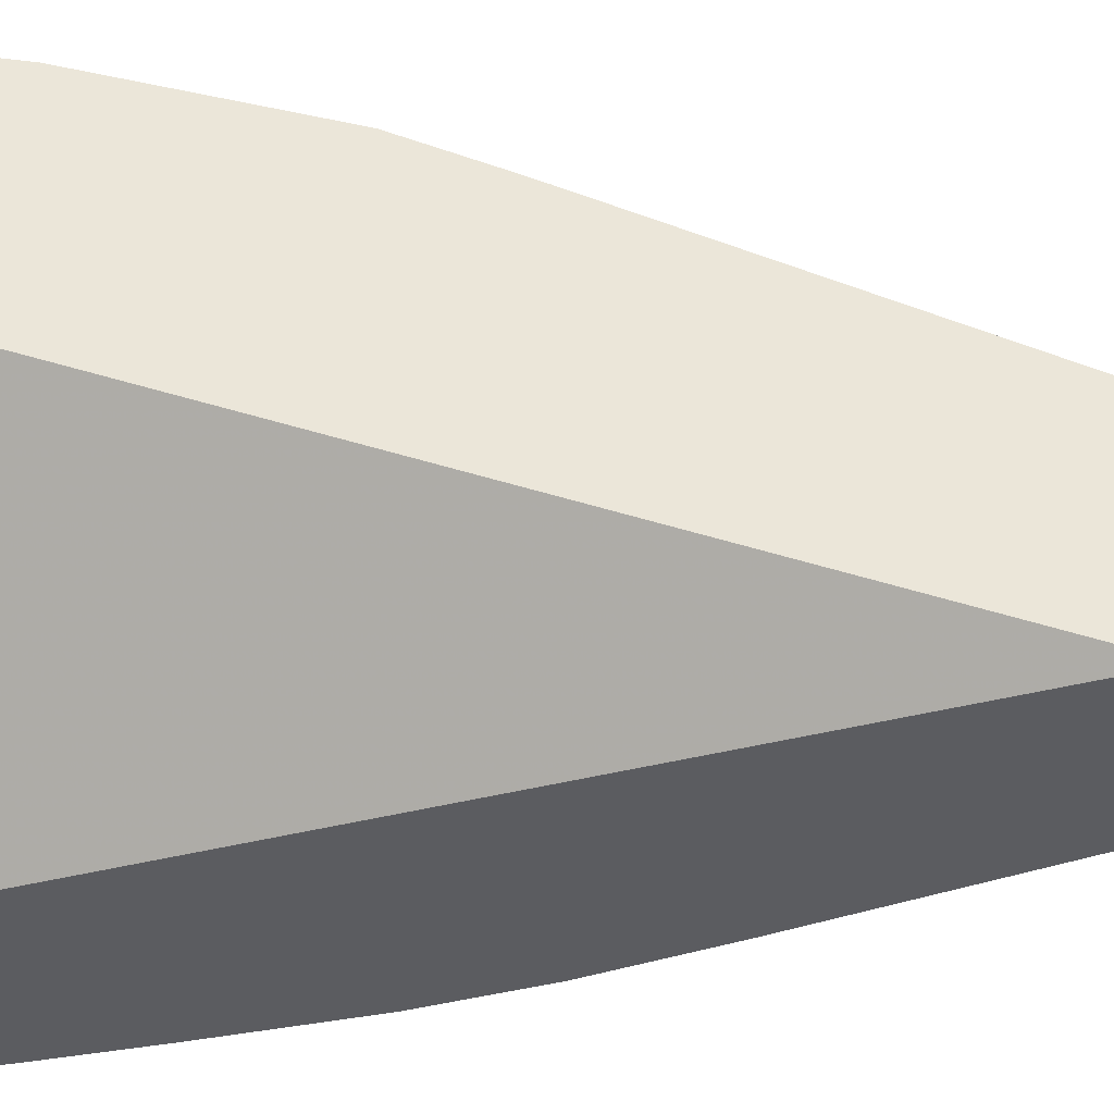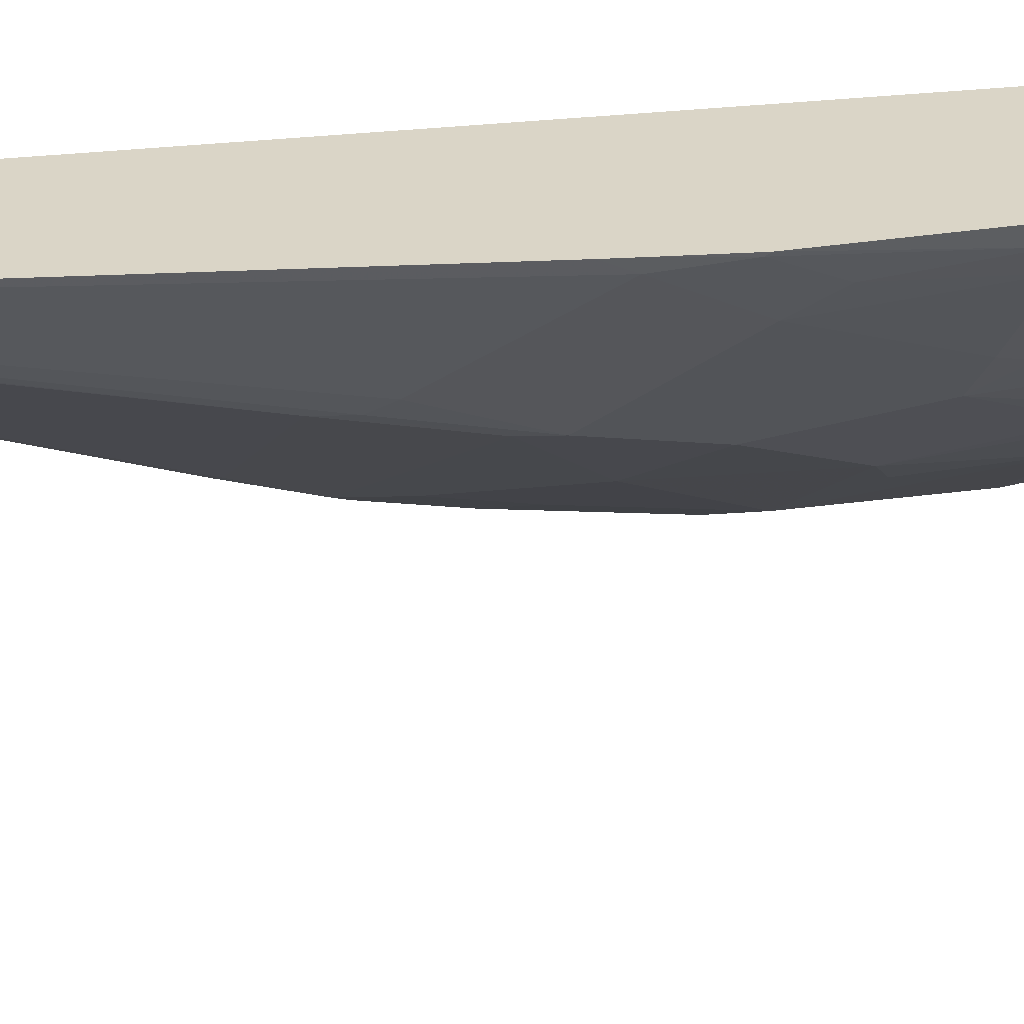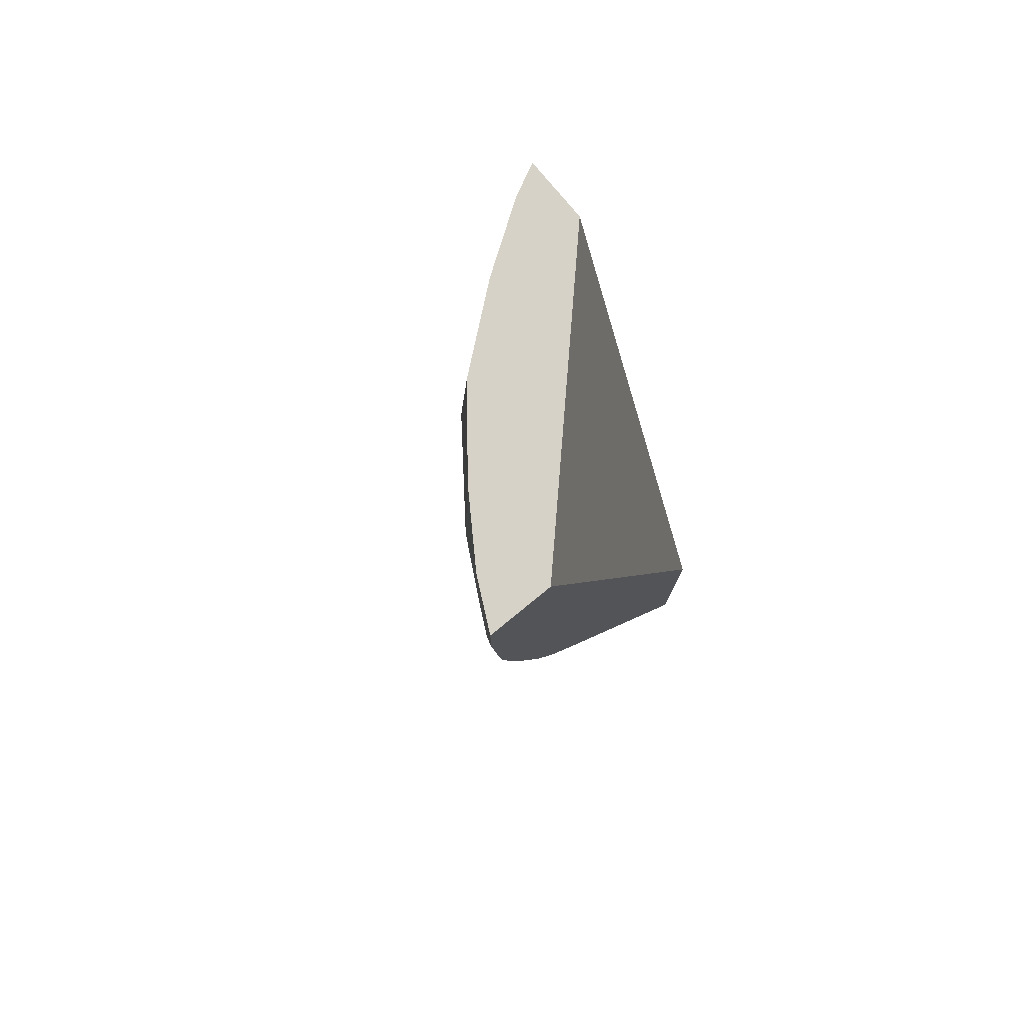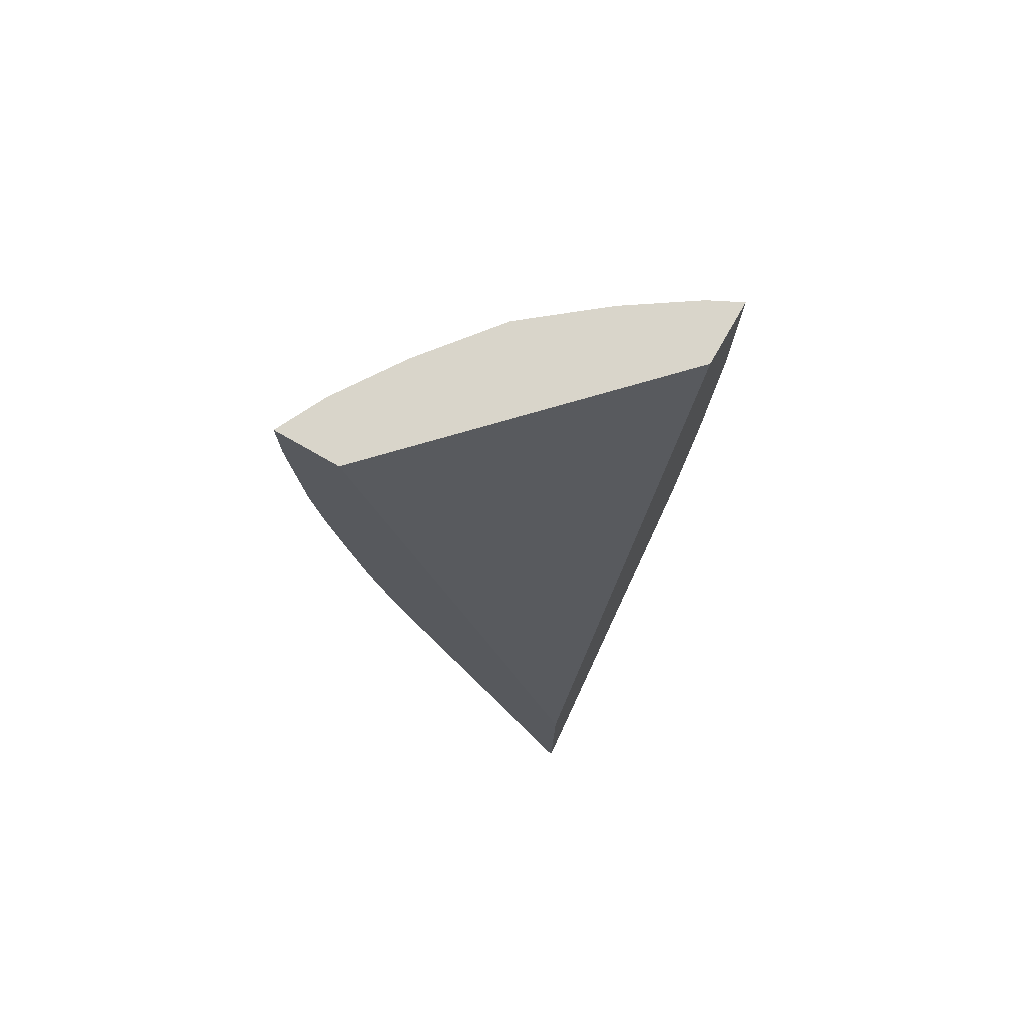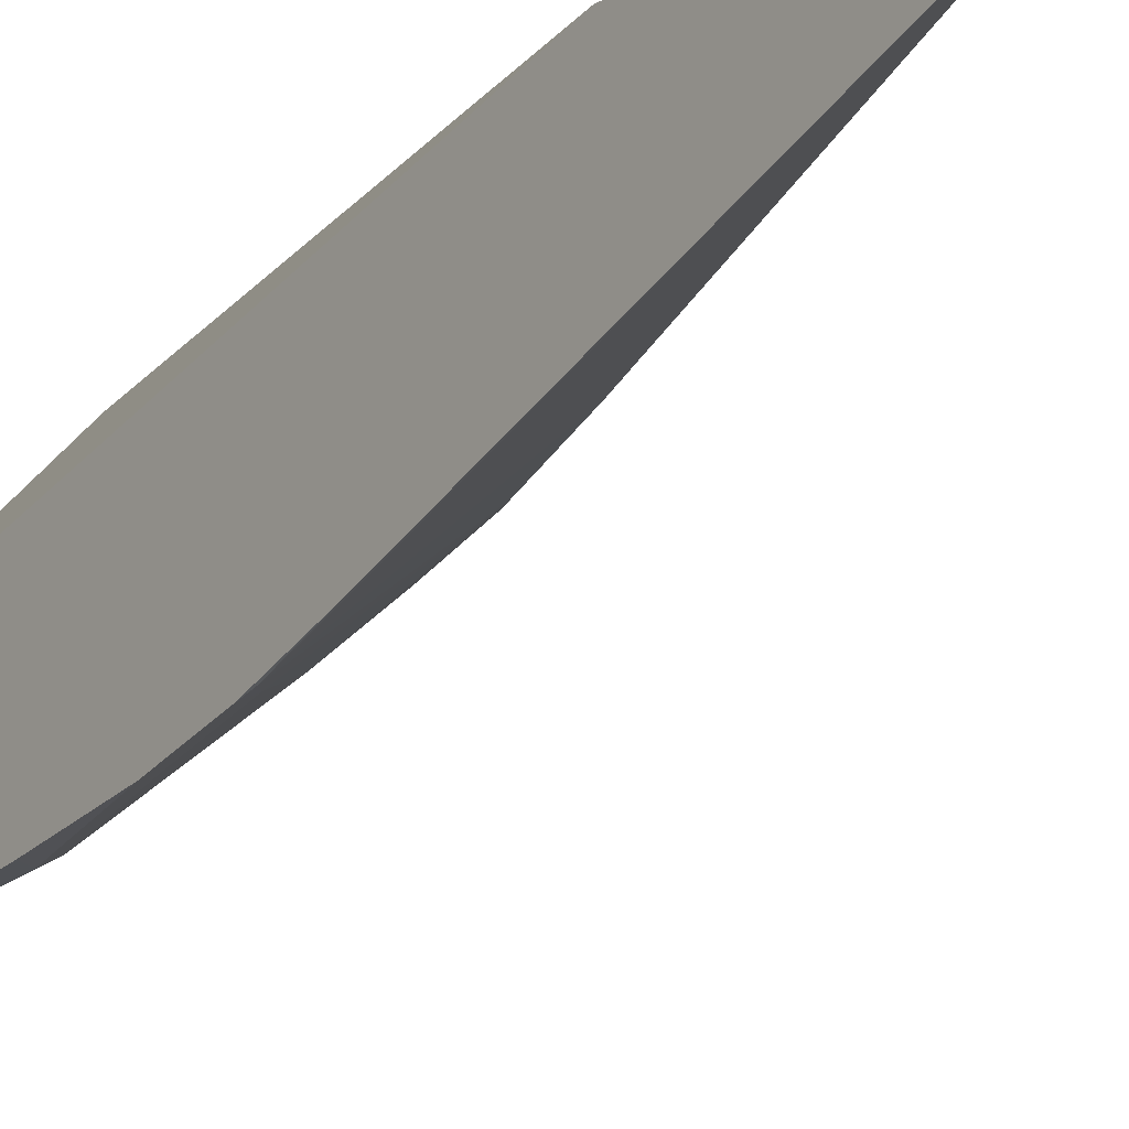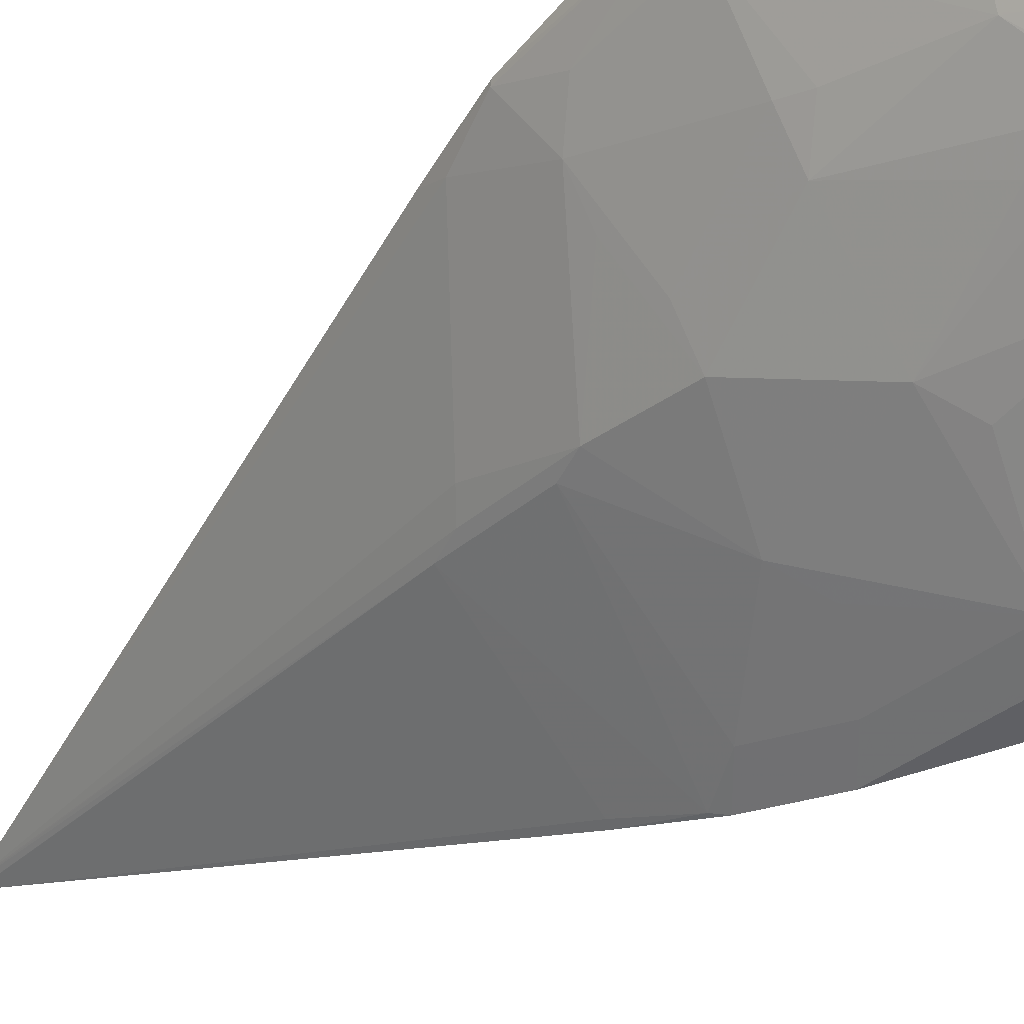
<metadata>
{"format":"obj","ext":"obj","renderer":"f3d","projection":"perspective","resolution":1024,"background":"white","views":[{"elev":55.1,"azim":-90.9,"up":"+Z"},{"elev":29.0,"azim":61.3,"up":"+Z"},{"elev":77.5,"azim":-129.3,"up":"+Y"},{"elev":74.6,"azim":-60.2,"up":"+Y"},{"elev":-9.8,"azim":-37.0,"up":"+Z"},{"elev":-44.9,"azim":129.2,"up":"+Z"}]}
</metadata>
<code>
v 0.2534 -0.8211 -0.2685
v 0.2534 -0.8209 -0.2692
v 0.2535 -0.8209 -0.2692
v 0.2534 -0.8214 -0.2672
v 0.2534 -0.8104 -0.2672
v 0.2534 -0.8208 -0.2693
v 0.2555 -0.8209 -0.2672
v 0.3454 -0.4934 -0.3499
v 0.2534 -0.6097 -0.2672
v 0.2534 -0.4877 -0.4198
v 0.2572 -0.4844 -0.4187
v 0.2565 -0.8189 -0.2672
v 0.3544 -0.4754 -0.3499
v 0.2557 -0.4395 -0.4396
v 0.3634 -0.4217 -0.3679
v 0.4496 -0.03794 -0.2672
v 0.2534 -0.03794 -0.4565
v 0.2534 -0.4306 -0.4441
v 0.2535 -0.4306 -0.4441
v 0.3656 -0.4665 -0.3409
v 0.4366 -0.4127 -0.2752
v 0.4336 -0.4287 -0.2672
v 0.3724 -0.4037 -0.3679
v 0.2752 -0.4127 -0.4366
v 0.329 -0.3589 -0.4187
v 0.5034 -0.03794 -0.2672
v 0.2534 -0.03794 -0.5103
v 0.2534 -0.3768 -0.4621
v 0.2535 -0.3768 -0.462
v 0.4374 -0.3589 -0.305
v 0.4553 -0.3768 -0.2692
v 0.4406 -0.4127 -0.2672
v 0.3828 -0.341 -0.3828
v 0.4187 -0.3589 -0.329
v 0.2752 -0.3589 -0.4546
v 0.2931 -0.3231 -0.4546
v 0.311 -0.341 -0.4366
v 0.2931 -0.2692 -0.4725
v 0.3649 -0.2692 -0.4187
v 0.5034 -0.1047 -0.2672
v 0.5024 -0.03794 -0.2692
v 0.2811 -0.03794 -0.4964
v 0.2534 -0.08978 -0.5103
v 0.2534 -0.3053 -0.48
v 0.2535 -0.3051 -0.48
v 0.2714 -0.2872 -0.48
v 0.4015 -0.341 -0.3589
v 0.4374 -0.2692 -0.3409
v 0.4725 -0.2692 -0.2931
v 0.4553 -0.341 -0.2871
v 0.4568 -0.3748 -0.2672
v 0.48 -0.2782 -0.2781
v 0.4187 -0.2692 -0.3649
v 0.3469 -0.2513 -0.4366
v 0.2811 -0.2692 -0.4785
v 0.2931 -0.1616 -0.4904
v 0.3649 -0.1795 -0.4366
v 0.4082 -0.1526 -0.4037
v 0.4007 -0.1974 -0.4007
v 0.5031 -0.1237 -0.2672
v 0.5024 -0.1616 -0.2692
v 0.5017 -0.03794 -0.2705
v 0.2917 -0.03794 -0.4911
v 0.314 -0.08081 -0.48
v 0.2811 -0.1616 -0.4964
v 0.2692 -0.1616 -0.5024
v 0.2534 -0.1955 -0.5019
v 0.2534 -0.2513 -0.4924
v 0.2692 -0.2692 -0.4845
v 0.4366 -0.2513 -0.3469
v 0.4366 -0.1795 -0.3649
v 0.4904 -0.1616 -0.2931
v 0.4912 -0.1795 -0.2871
v 0.4852 -0.2692 -0.2672
v 0.4979 -0.1705 -0.2781
v 0.329 -0.08978 -0.4725
v 0.4007 -0.08978 -0.4187
v 0.4067 -0.1436 -0.4067
v 0.5024 -0.1616 -0.2672
v 0.4904 -0.03794 -0.2931
v 0.2931 -0.03794 -0.4904
v 0.317 -0.08978 -0.4785
v 0.4194 -0.08978 -0.3948
v 0.4546 -0.1077 -0.3469
v 0.4732 -0.08978 -0.323
v 0.48 -0.08081 -0.314
v 0.3469 -0.03794 -0.4546
v 0.4261 -0.08081 -0.3858
v 0.4067 -0.03794 -0.4067
v 0.4546 -0.03794 -0.3469
f 45 68 46
f 44 68 45
f 43 66 67
f 41 61 62
f 42 64 65
f 42 63 64
f 51 52 74
f 43 65 66
f 46 68 69
f 48 70 49
f 47 53 48
f 48 53 70
f 49 52 50
f 49 70 71
f 49 71 72
f 49 72 73
f 49 73 52
f 40 60 61
f 46 69 55
f 39 59 53
f 35 38 36
f 39 57 58
f 52 73 75
f 30 48 49
f 30 49 50
f 30 50 31
f 31 51 32
f 31 50 52
f 31 52 51
f 33 47 34
f 33 39 53
f 33 53 47
f 35 46 38
f 36 38 37
f 38 54 39
f 38 46 55
f 38 55 65
f 38 65 56
f 38 56 57
f 38 57 54
f 39 54 57
f 39 58 59
f 52 75 74
f 30 47 48
f 53 58 71
f 71 83 84
f 71 84 72
f 72 75 73
f 72 84 85
f 72 85 86
f 72 86 80
f 76 81 87
f 76 87 77
f 71 78 83
f 77 88 83
f 77 87 89
f 77 89 90
f 77 90 88
f 80 86 90
f 86 88 90
f 83 88 85
f 83 85 84
f 85 88 86
f 77 83 78
f 67 69 68
f 66 69 67
f 64 82 65
f 53 71 70
f 55 69 66
f 55 66 65
f 56 65 82
f 56 82 76
f 56 76 57
f 57 76 77
f 57 77 78
f 57 78 58
f 58 78 71
f 60 79 61
f 61 79 74
f 61 74 75
f 61 75 72
f 61 72 62
f 62 72 80
f 63 81 76
f 63 76 64
f 64 76 82
f 53 59 58
f 30 34 47
f 1 5 9
f 29 45 46
f 4 51 74
f 4 74 79
f 4 79 60
f 4 60 40
f 4 40 26
f 4 26 16
f 4 16 9
f 4 9 5
f 4 32 51
f 6 10 11
f 7 8 13
f 7 13 12
f 8 11 14
f 8 14 15
f 8 15 23
f 8 23 13
f 9 16 17
f 10 18 19
f 6 11 8
f 10 19 14
f 4 22 32
f 3 8 7
f 29 46 35
f 1 2 3
f 1 3 4
f 1 4 5
f 1 9 17
f 1 17 27
f 1 27 43
f 1 43 67
f 4 7 12
f 1 67 68
f 1 44 28
f 1 28 18
f 1 18 10
f 1 10 6
f 1 6 2
f 2 6 3
f 3 7 4
f 3 6 8
f 1 68 44
f 10 14 11
f 4 12 22
f 12 20 21
f 21 31 32
f 21 32 22
f 23 25 33
f 23 33 34
f 23 34 30
f 24 29 35
f 24 35 36
f 24 37 25
f 21 30 31
f 25 37 38
f 25 39 33
f 26 40 61
f 26 61 41
f 27 42 65
f 27 65 43
f 28 44 45
f 12 13 20
f 28 45 29
f 25 38 39
f 21 23 30
f 24 36 37
f 16 26 41
f 20 23 21
f 14 19 24
f 14 24 15
f 15 24 25
f 15 25 23
f 16 41 62
f 16 62 80
f 16 80 90
f 13 23 20
f 16 90 89
f 16 89 87
f 16 87 81
f 16 81 63
f 16 63 42
f 16 42 27
f 16 27 17
f 18 28 29
f 18 29 19
f 19 29 24
f 12 21 22

</code>
